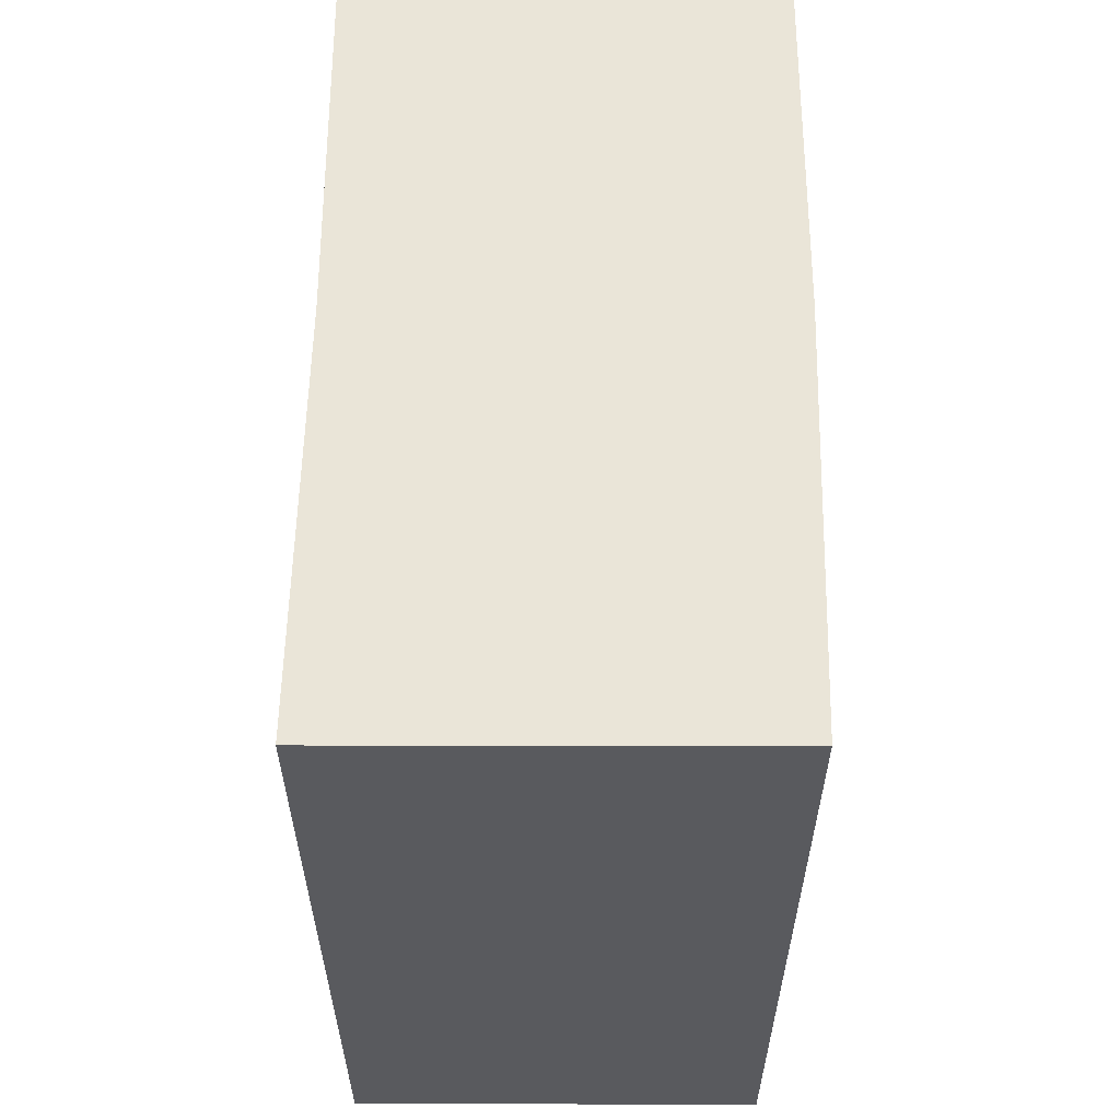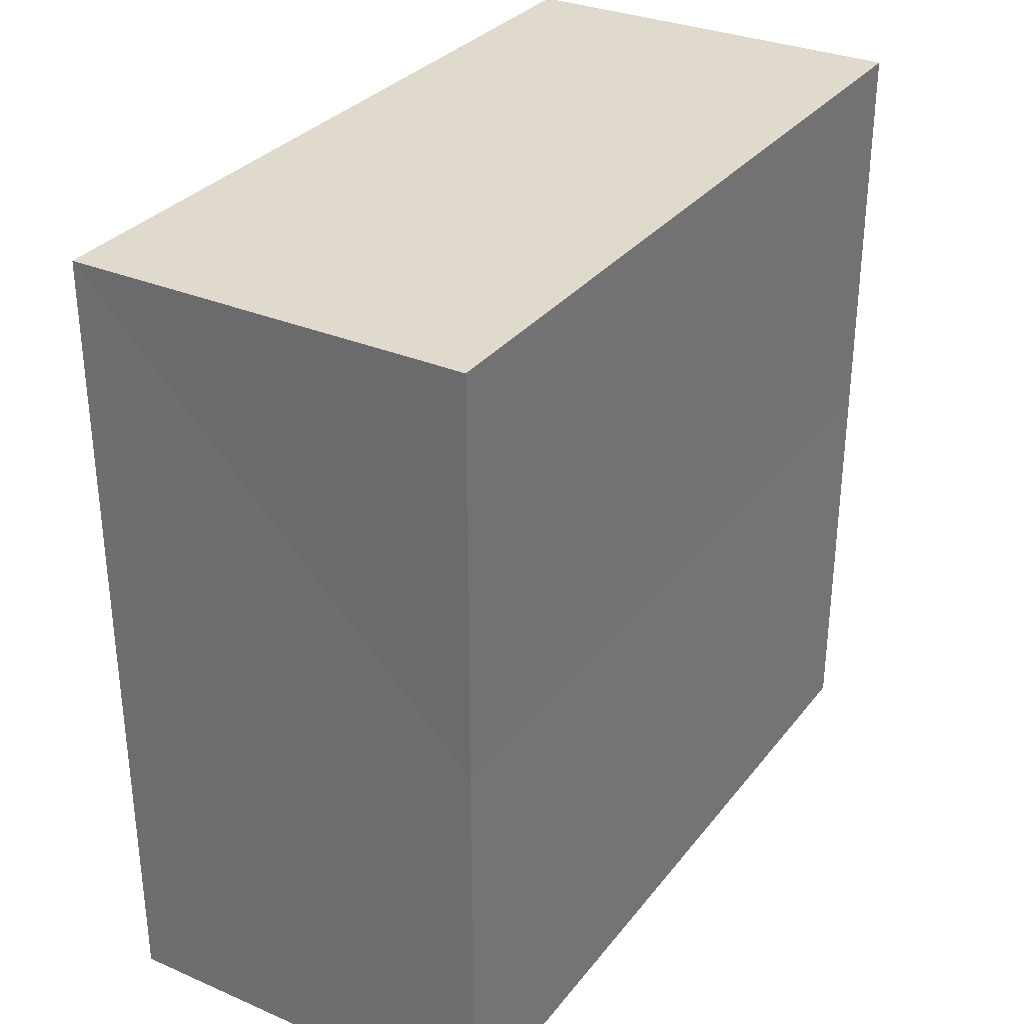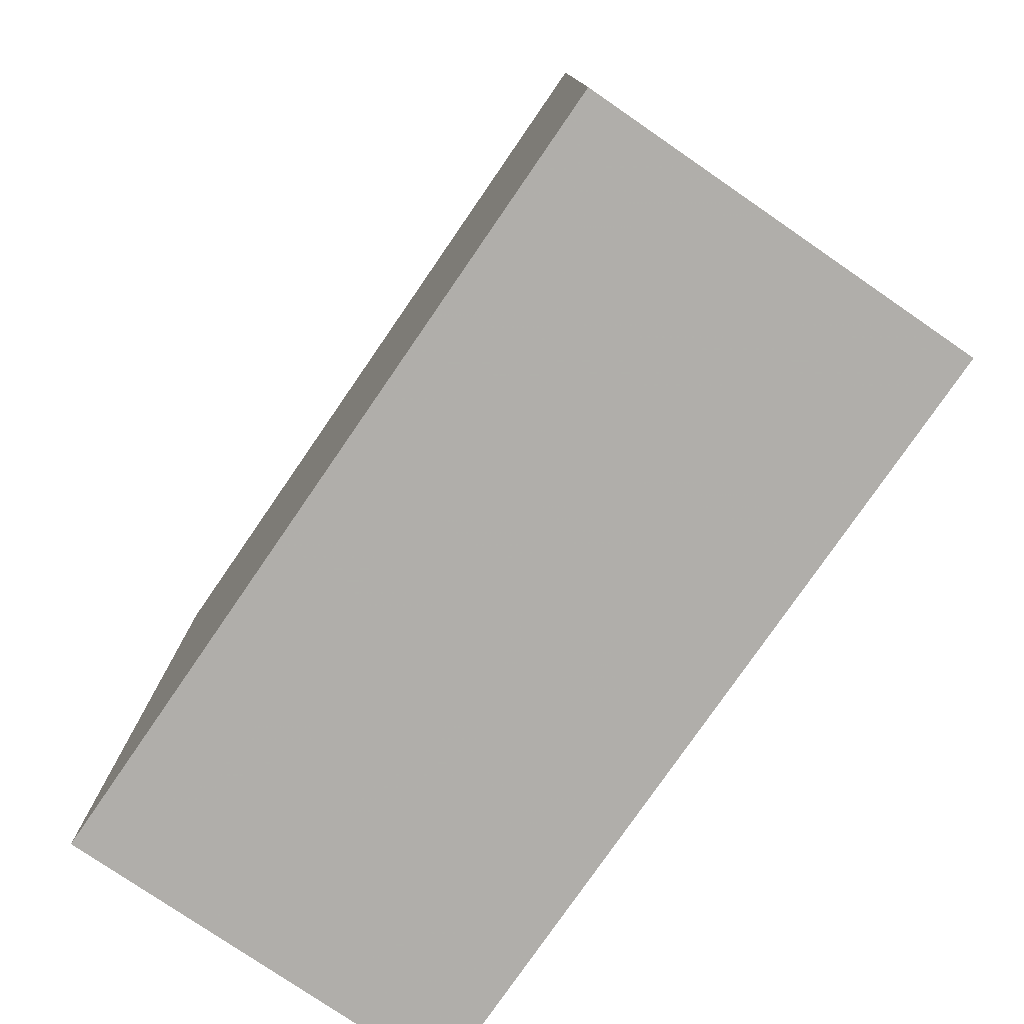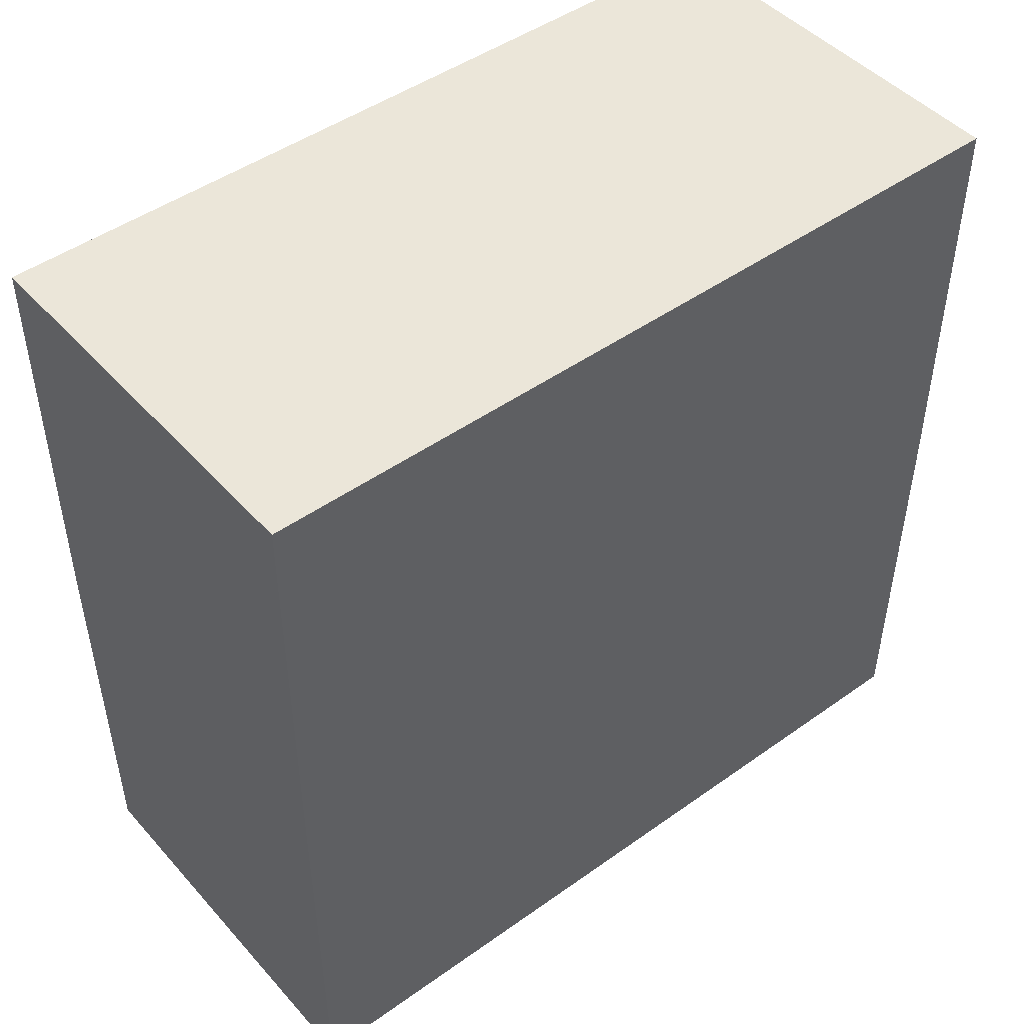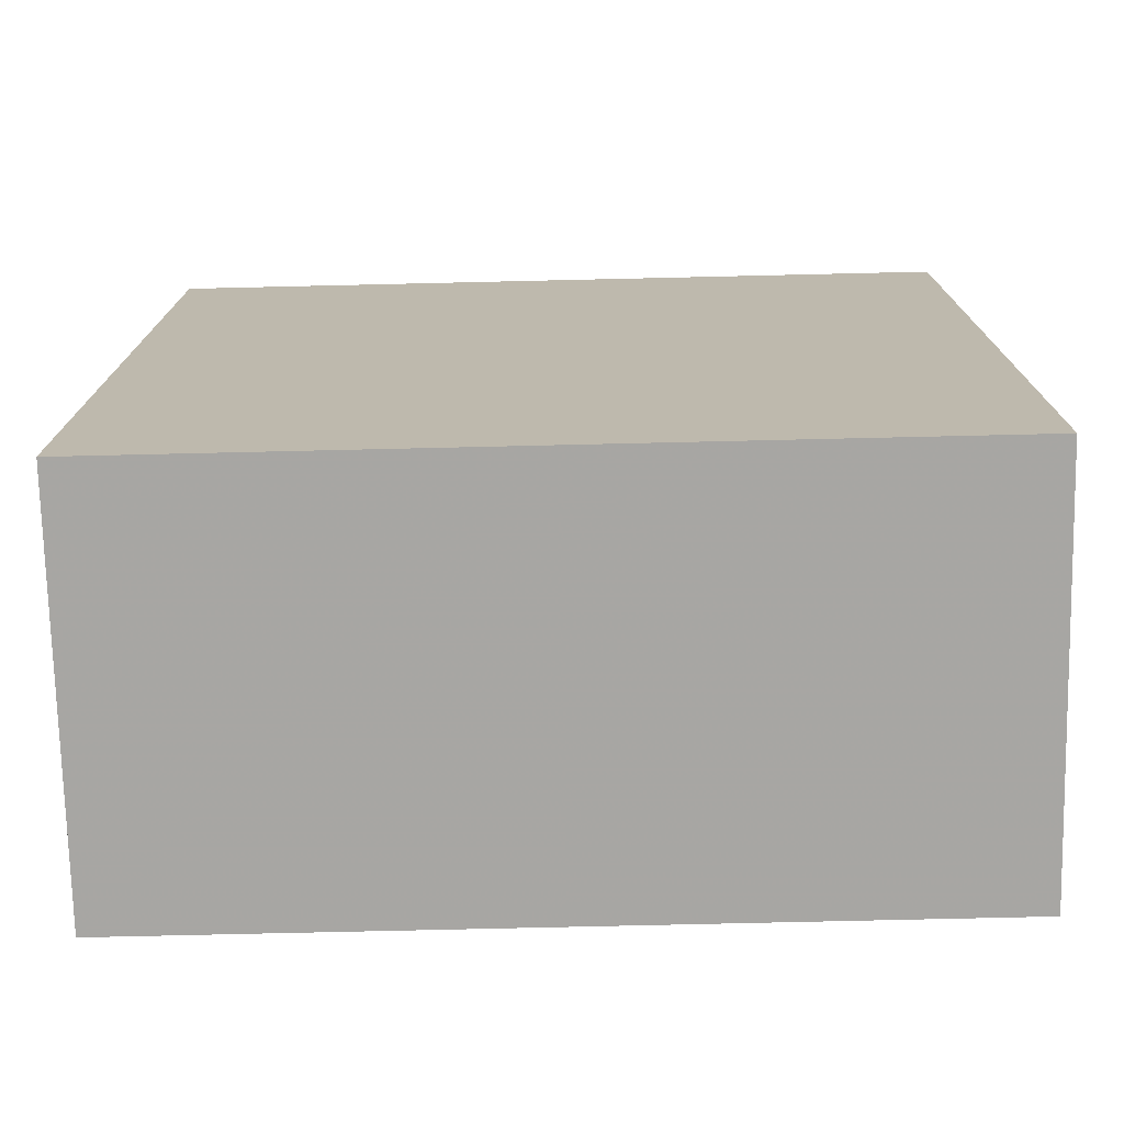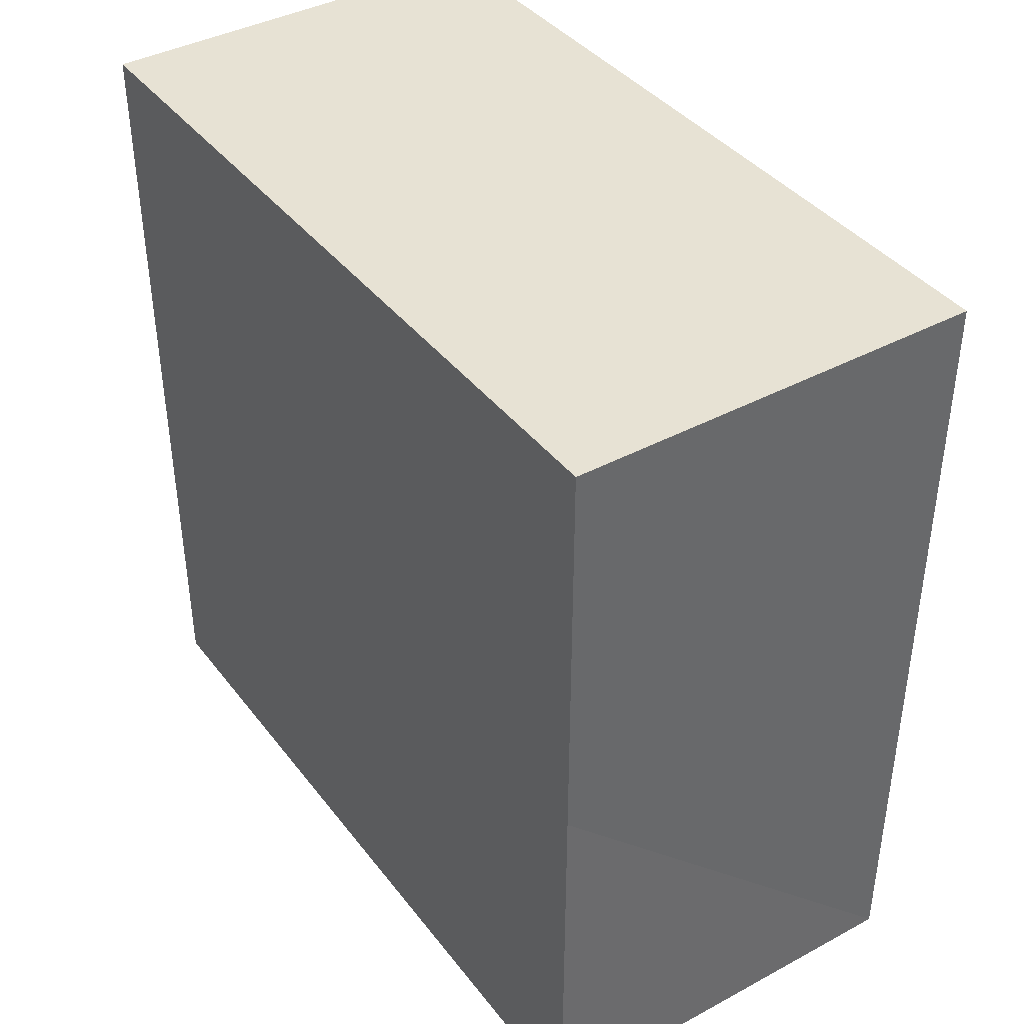
<metadata>
{"format":"obj","ext":"obj","renderer":"f3d","projection":"perspective","resolution":1024,"background":"white","views":[{"elev":58.9,"azim":0.3,"up":"+Z"},{"elev":31.5,"azim":-148.6,"up":"+Y"},{"elev":-77.9,"azim":-34.4,"up":"+Y"},{"elev":47.4,"azim":-128.6,"up":"+Y"},{"elev":-74.5,"azim":-88.9,"up":"+Z"},{"elev":40.1,"azim":-33.4,"up":"+Y"}]}
</metadata>
<code>
o 3842
v 2189 1879 13.46
v 2189 1879 13.46
v 2189 1879 13.48
v 2189 1879 13.46
v 2189 1879 13.48
v 2189 1879 13.46
v 2189 1879 13.46
v 2189 1879 13.48
v 2189 1879 13.48
v 2189 1879 13.48
v 2189 1879 13.46
v 2189 1879 13.46
v 2189 1879 13.46
v 2189 1879 13.46
v 2189 1879 13.48
v 2189 1879 13.46
v 2189 1879 13.46
v 2189 1879 13.46
v 2189 1879 13.48
v 2189 1879 13.46
v 2189 1879 13.46
v 2189 1879 13.48
v 2189 1879 13.48
v 2189 1879 13.46
v 2189 1879 13.46
v 2189 1879 13.46
v 2189 1879 13.48
v 2189 1879 13.48
v 2189 1879 13.48
v 2189 1879 13.48
v 2189 1879 13.46
v 2189 1879 13.46
v 2189 1879 13.46
v 2189 1879 13.48
v 2189 1879 13.48
v 2189 1879 13.48
v 2189 1879 13.48
f 1 2 3
f 4 1 5
f 1 6 7
f 8 7 9
f 10 11 8
f 12 13 10
f 13 14 15
f 16 7 17
f 16 17 18
f 5 16 19
f 20 18 21
f 22 18 23
f 24 25 22
f 19 26 27
f 19 28 29
f 30 31 29
f 32 33 30
f 3 34 28
f 3 35 34
f 36 37 35

</code>
